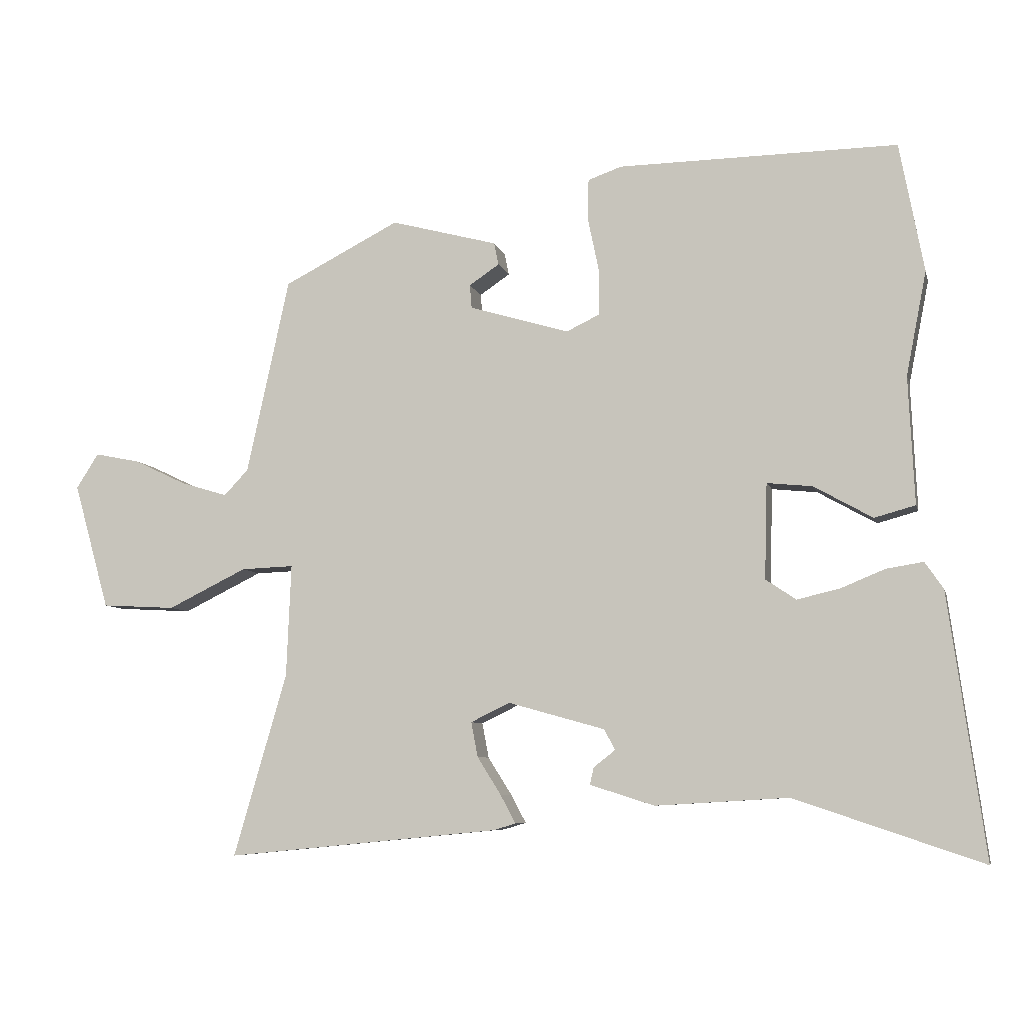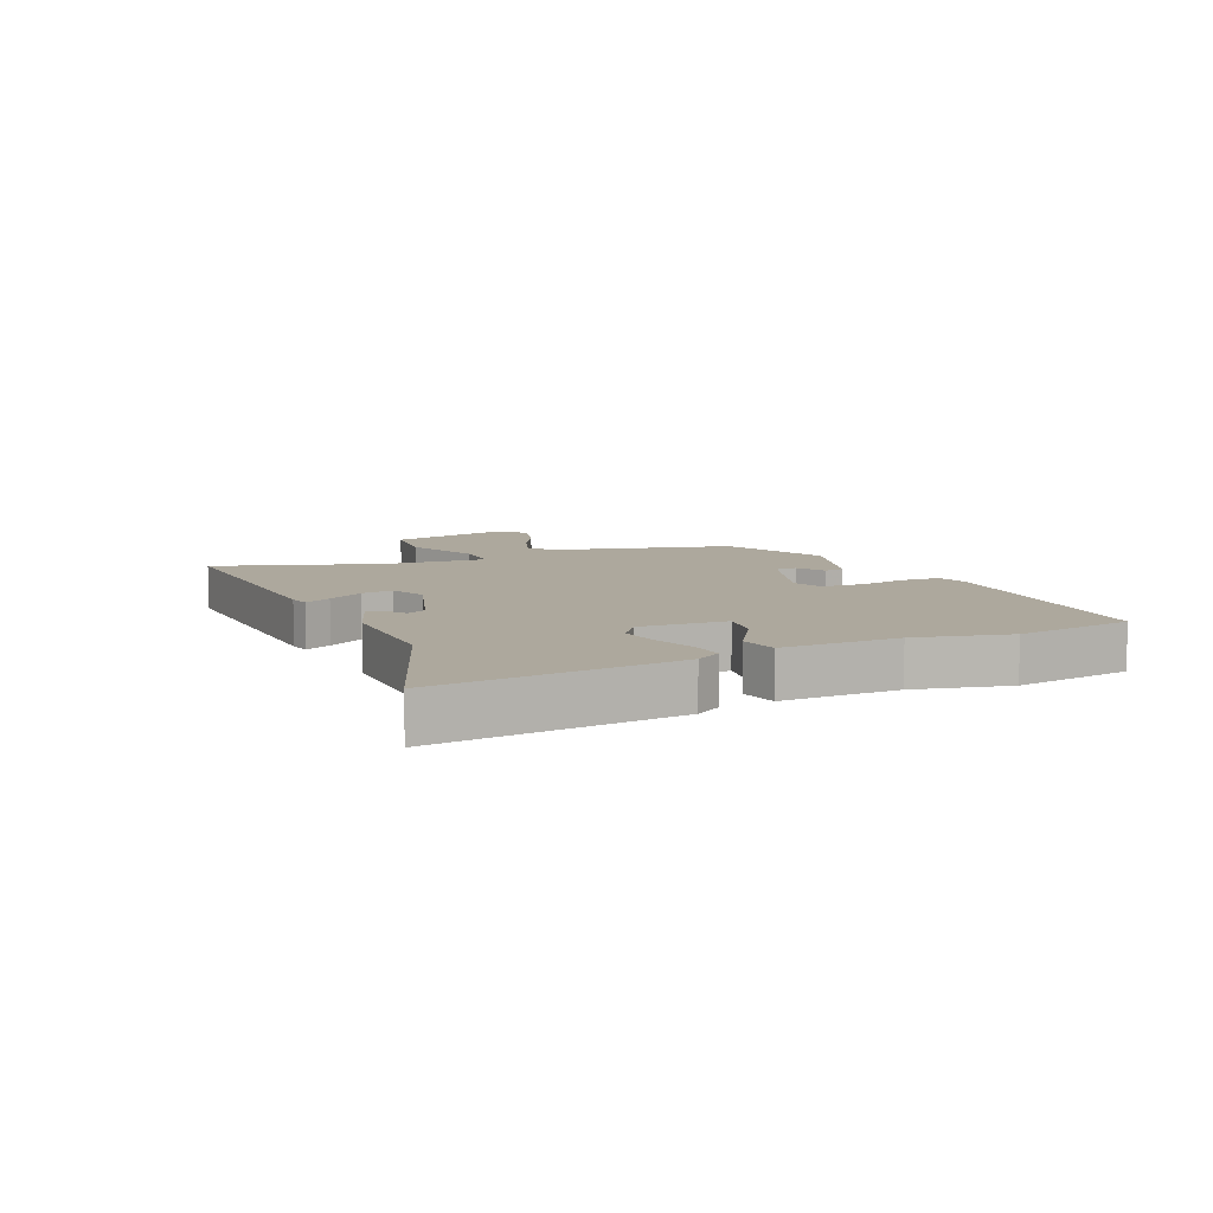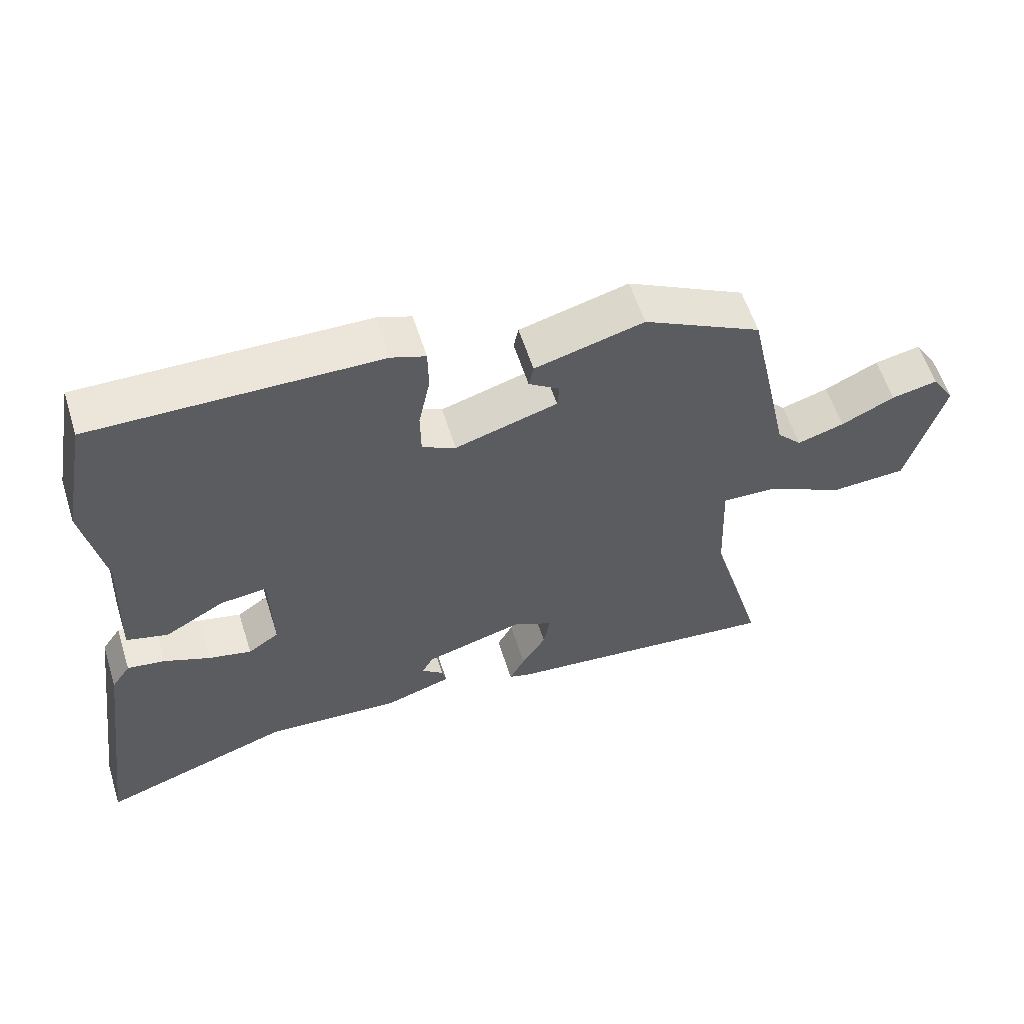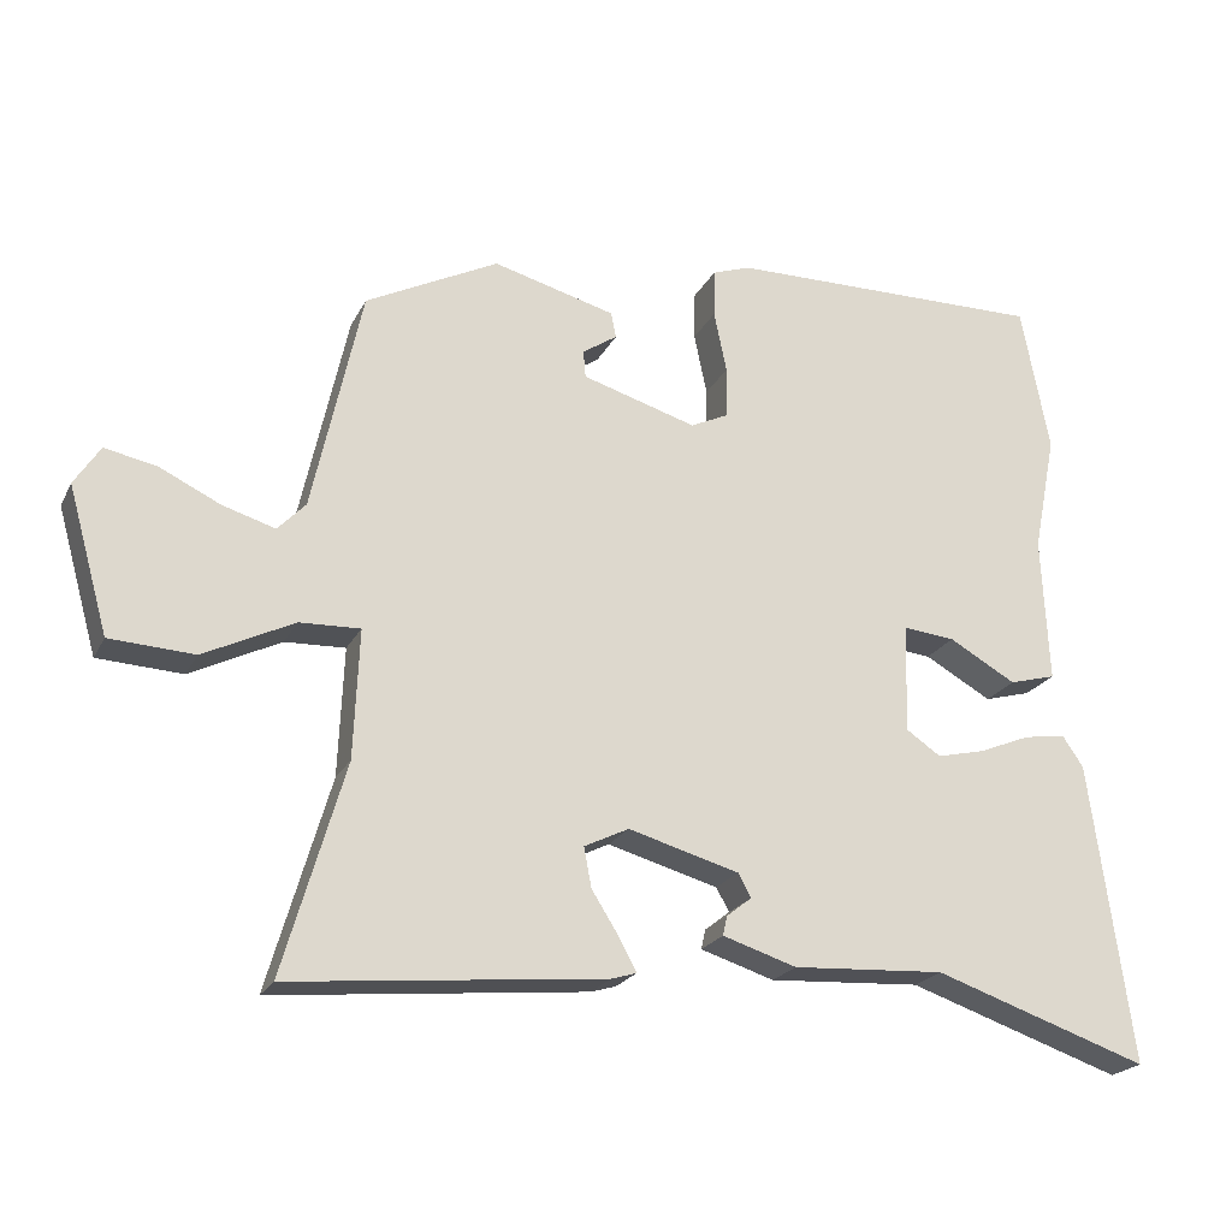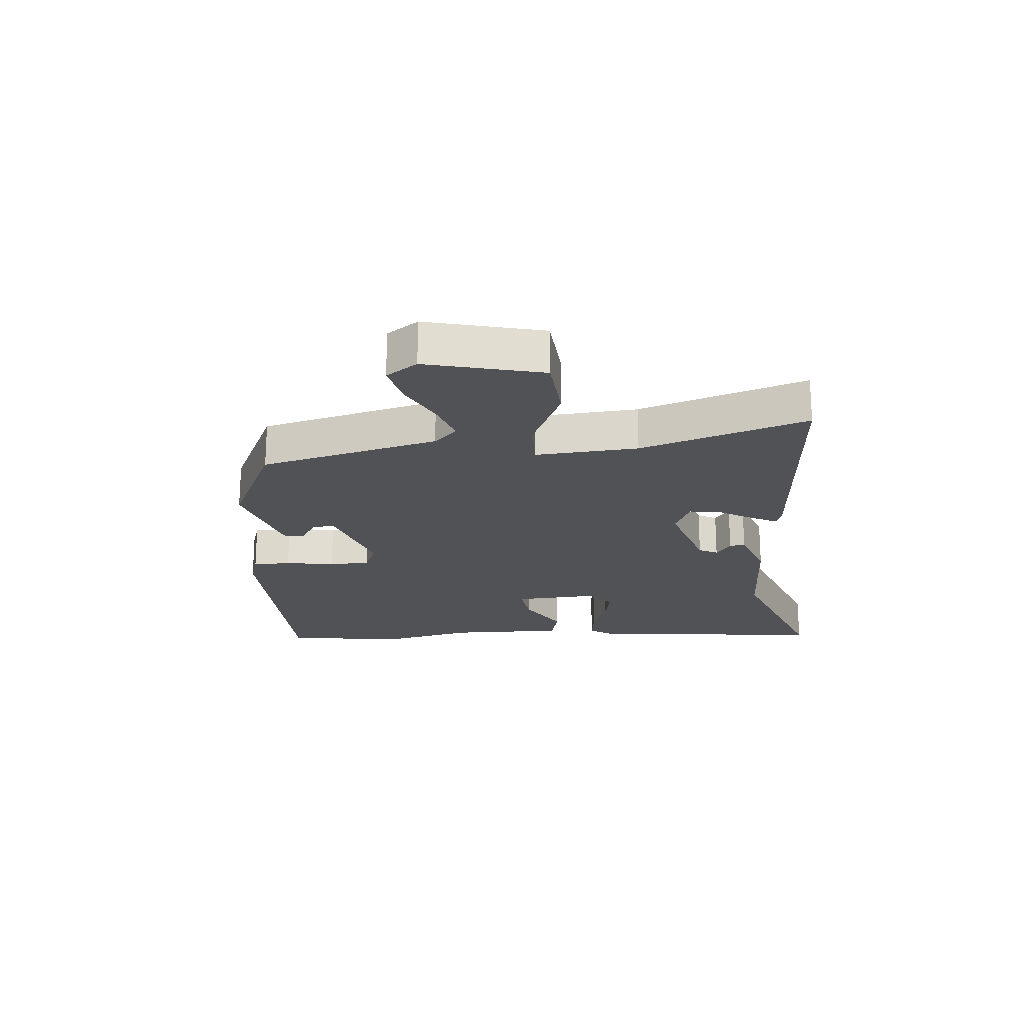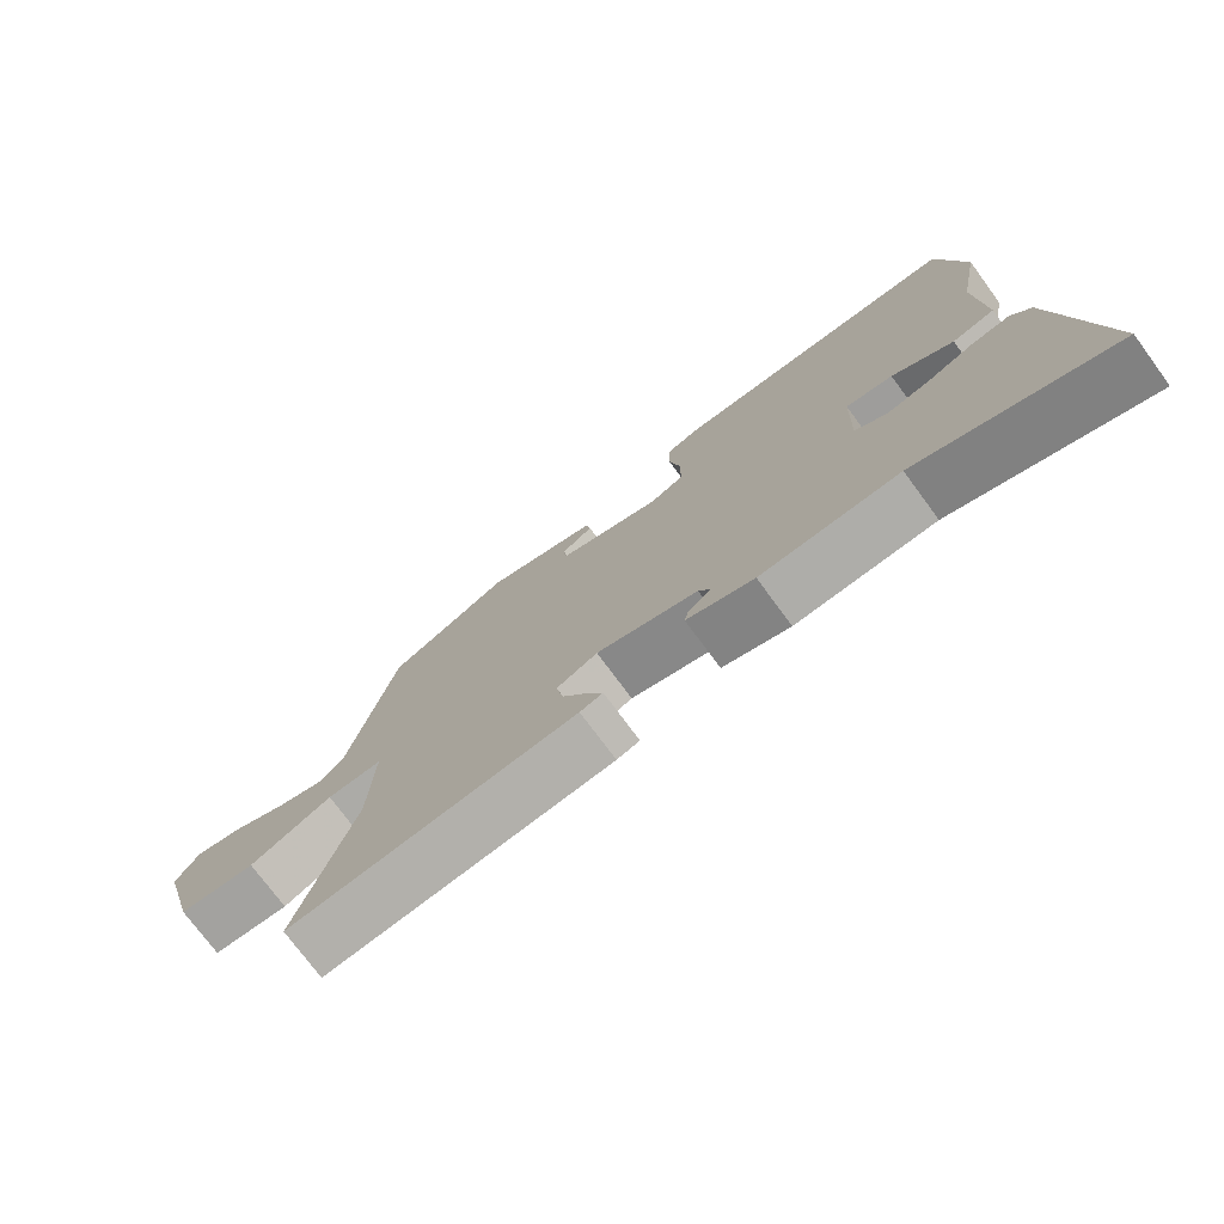
<metadata>
{"format":"obj","ext":"obj","renderer":"f3d","projection":"perspective","resolution":1024,"background":"white","views":[{"elev":-7.1,"azim":-166.7,"up":"+Z"},{"elev":8.7,"azim":-111.6,"up":"+Y"},{"elev":58.1,"azim":-17.5,"up":"+Z"},{"elev":-21.9,"azim":159.0,"up":"+Z"},{"elev":-21.0,"azim":96.8,"up":"+Y"},{"elev":-74.8,"azim":-143.6,"up":"+Z"}]}
</metadata>
<code>
v 0.471 0.07 0.375
v 0.536 0.07 0.077
v 0.573 0.07 0.038
v 0.643 0.07 0.059
v 0.723 0.07 0.097
v 0.792 0.07 0.111
v 0.826 0.07 0.058
v 0.772 0.07 -0.134
v 0.66 0.07 -0.14
v 0.54 0.07 -0.081
v 0.46 0.07 -0.078
v 0.467 0.07 -0.249
v 0.548 0.07 -0.528
v 0.132 0.07 -0.487
v 0.099 0.07 -0.477
v 0.122 0.07 -0.434
v 0.158 0.07 -0.377
v 0.168 0.07 -0.324
v 0.109 0.07 -0.295
v -0.038 0.07 -0.336
v -0.055 0.07 -0.367
v -0.022 0.07 -0.393
v -0.016 0.07 -0.419
v -0.114 0.07 -0.45
v -0.316 0.07 -0.438
v -0.601 0.07 -0.534
v -0.546 0.07 -0.135
v -0.518 0.07 -0.094
v -0.462 0.07 -0.103
v -0.394 0.07 -0.131
v -0.33 0.07 -0.146
v -0.284 0.07 -0.115
v -0.288 0.07 0.03
v -0.357 0.07 0.023
v -0.446 0.07 -0.027
v -0.508 0.07 -0.01
v -0.499 0.07 0.184
v -0.53 0.07 0.342
v -0.493 0.07 0.538
v -0.069 0.07 0.532
v -0.018 0.07 0.514
v -0.017 0.07 0.45
v -0.034 0.07 0.368
v -0.033 0.07 0.3
v 0.017 0.07 0.276
v 0.169 0.07 0.321
v 0.172 0.07 0.357
v 0.126 0.07 0.388
v 0.133 0.07 0.422
v 0.295 0.07 0.465
v 0.471 0 0.375
v 0.536 0 0.077
v 0.573 0 0.038
v 0.643 0 0.059
v 0.723 0 0.097
v 0.792 0 0.111
v 0.826 0 0.058
v 0.772 0 -0.134
v 0.66 0 -0.14
v 0.54 0 -0.081
v 0.46 0 -0.078
v 0.467 0 -0.249
v 0.548 0 -0.528
v 0.132 0 -0.487
v 0.099 0 -0.477
v 0.122 0 -0.434
v 0.158 0 -0.377
v 0.168 0 -0.324
v 0.109 0 -0.295
v -0.038 0 -0.336
v -0.055 0 -0.367
v -0.022 0 -0.393
v -0.016 0 -0.419
v -0.114 0 -0.45
v -0.316 0 -0.438
v -0.601 0 -0.534
v -0.546 0 -0.135
v -0.518 0 -0.094
v -0.462 0 -0.103
v -0.394 0 -0.131
v -0.33 0 -0.146
v -0.284 0 -0.115
v -0.288 0 0.03
v -0.357 0 0.023
v -0.446 0 -0.027
v -0.508 0 -0.01
v -0.499 0 0.184
v -0.53 0 0.342
v -0.493 0 0.538
v -0.069 0 0.532
v -0.018 0 0.514
v -0.017 0 0.45
v -0.034 0 0.368
v -0.033 0 0.3
v 0.017 0 0.276
v 0.169 0 0.321
v 0.172 0 0.357
v 0.126 0 0.388
v 0.133 0 0.422
v 0.295 0 0.465
f 47 48 49 50
f 46 47 50 1
f 45 46 1 2
f 40 41 42 43
f 40 43 44
f 37 38 39 40
f 37 40 44
f 34 35 36 37
f 33 34 37 44
f 32 33 44 45
f 27 28 29 30
f 25 26 27 30
f 25 30 31
f 24 25 31 32
f 21 22 23 24
f 20 21 24 32
f 14 15 16 17
f 12 13 14 17
f 11 12 17 18
f 7 8 9 10
f 7 10 11
f 4 5 6 7
f 3 4 7 11
f 19 20 32 45
f 11 18 19 45
f 2 3 11 45
f 100 99 98 97
f 51 100 97 96
f 52 51 96 95
f 93 92 91 90
f 94 93 90
f 90 89 88 87
f 94 90 87
f 87 86 85 84
f 94 87 84 83
f 95 94 83 82
f 80 79 78 77
f 80 77 76 75
f 81 80 75
f 82 81 75 74
f 74 73 72 71
f 82 74 71 70
f 67 66 65 64
f 67 64 63 62
f 68 67 62 61
f 60 59 58 57
f 61 60 57
f 57 56 55 54
f 61 57 54 53
f 95 82 70 69
f 95 69 68 61
f 95 61 53 52
f 1 51 52 2
f 2 52 53 3
f 3 53 54 4
f 4 54 55 5
f 5 55 56 6
f 6 56 57 7
f 7 57 58 8
f 8 58 59 9
f 9 59 60 10
f 10 60 61 11
f 11 61 62 12
f 12 62 63 13
f 13 63 64 14
f 14 64 65 15
f 15 65 66 16
f 16 66 67 17
f 17 67 68 18
f 18 68 69 19
f 19 69 70 20
f 20 70 71 21
f 21 71 72 22
f 22 72 73 23
f 23 73 74 24
f 24 74 75 25
f 25 75 76 26
f 26 76 77 27
f 27 77 78 28
f 28 78 79 29
f 29 79 80 30
f 30 80 81 31
f 31 81 82 32
f 32 82 83 33
f 33 83 84 34
f 34 84 85 35
f 35 85 86 36
f 36 86 87 37
f 37 87 88 38
f 38 88 89 39
f 39 89 90 40
f 40 90 91 41
f 41 91 92 42
f 42 92 93 43
f 43 93 94 44
f 44 94 95 45
f 45 95 96 46
f 46 96 97 47
f 47 97 98 48
f 48 98 99 49
f 49 99 100 50
f 50 100 51 1

</code>
